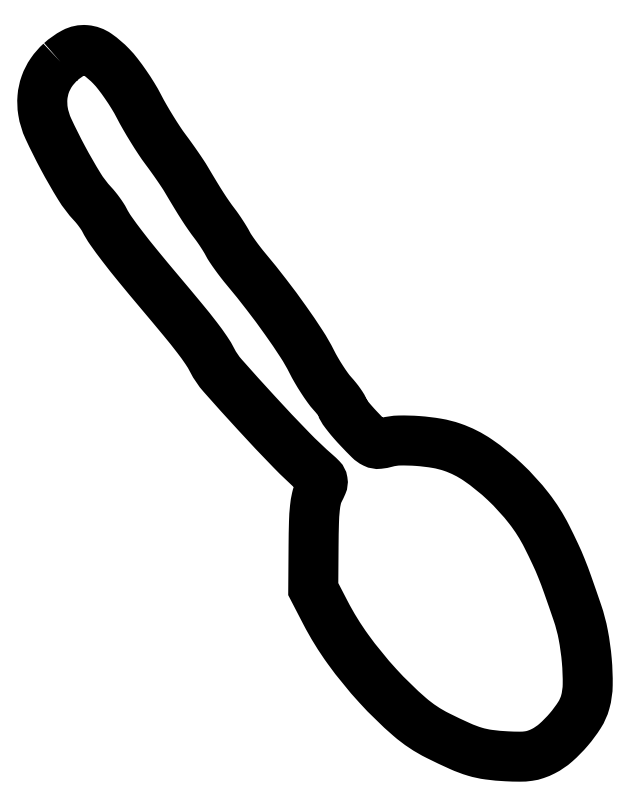
<metadata>
{"format":"dxf","ext":"dxf","renderer":"ezdxf+matplotlib","layout":"modelspace","background":"white","min_lineweight":24,"dpi":150}
</metadata>
<code>
0
SECTION
2
ENTITIES
0
POLYLINE
8
0
66
1
70
1
0
VERTEX
8
0
10
6.012
20
221.4
42
0.0585
0
VERTEX
8
0
10
3.096
20
218.1
42
0.06507
0
VERTEX
8
0
10
1.153
20
214.3
42
0.0654
0
VERTEX
8
0
10
0.2586
20
210.1
42
0.06001
0
VERTEX
8
0
10
0.428
20
205.7
42
0.0692
0
VERTEX
8
0
10
2.137
20
200.1
42
0.0141
0
VERTEX
8
0
10
6.771
20
190.9
42
0.01515
0
VERTEX
8
0
10
12.01
20
181.7
42
0.04967
0
VERTEX
8
0
10
16.21
20
176.2
42
-0.01738
0
VERTEX
8
0
10
17.28
20
175
42
-0.01264
0
VERTEX
8
0
10
18.38
20
173.6
42
-0.0128
0
VERTEX
8
0
10
19.36
20
172.2
42
-0.0272
0
VERTEX
8
0
10
20.03
20
171
42
0.03591
0
VERTEX
8
0
10
22.02
20
167.7
42
0.0101
0
VERTEX
8
0
10
25.61
20
162.8
42
0.008097
0
VERTEX
8
0
10
30.64
20
156.5
42
0.003512
0
VERTEX
8
0
10
37.52
20
148.2
42
-0.00226
0
VERTEX
8
0
10
45.03
20
139.2
42
-0.009015
0
VERTEX
8
0
10
49.5
20
133.6
42
-0.01457
0
VERTEX
8
0
10
52.41
20
129.6
42
-0.03119
0
VERTEX
8
0
10
54.35
20
126.3
42
0.06309
0
VERTEX
8
0
10
57.63
20
121.5
42
0.00456
0
VERTEX
8
0
10
68.41
20
109.6
42
0.006873
0
VERTEX
8
0
10
79.51
20
97.81
42
0.0209
0
VERTEX
8
0
10
87.48
20
90.26
42
-0.02047
0
VERTEX
8
0
10
89.04
20
88.78
42
-0.1536
0
VERTEX
8
0
10
89.5
20
87.88
42
-0.1437
0
VERTEX
8
0
10
89.37
20
86.86
42
-0.01719
0
VERTEX
8
0
10
88.38
20
84.77
42
0.06417
0
VERTEX
8
0
10
87.54
20
82.47
42
0.02955
0
VERTEX
8
0
10
87.03
20
79.32
42
0.01872
0
VERTEX
8
0
10
86.73
20
74.74
42
0.005126
0
VERTEX
8
0
10
86.6
20
67.52
42
0
0
VERTEX
8
0
10
86.5
20
53.5
42
0
0
VERTEX
8
0
10
90.39
20
46
42
0.03725
0
VERTEX
8
0
10
97.58
20
34.33
42
0.02833
0
VERTEX
8
0
10
107.1
20
22.69
42
0.02896
0
VERTEX
8
0
10
117.2
20
12.83
42
0.06345
0
VERTEX
8
0
10
126.2
20
6.85
42
0.009341
0
VERTEX
8
0
10
133.3
20
3.48
42
0.03305
0
VERTEX
8
0
10
138
20
1.711
42
0.04047
0
VERTEX
8
0
10
142.4
20
0.7676
42
0.01968
0
VERTEX
8
0
10
148.1
20
0.2462
42
0.01189
0
VERTEX
8
0
10
152.3
20
0.1327
42
0.03606
0
VERTEX
8
0
10
155.1
20
0.3249
42
0.04729
0
VERTEX
8
0
10
157.4
20
0.8763
42
0.03557
0
VERTEX
8
0
10
159.8
20
1.893
42
0.06319
0
VERTEX
8
0
10
163.8
20
4.597
42
0.0349
0
VERTEX
8
0
10
167.9
20
8.79
42
0.03498
0
VERTEX
8
0
10
171.3
20
13.43
42
0.0746
0
VERTEX
8
0
10
173.1
20
17.5
42
0.06428
0
VERTEX
8
0
10
173.9
20
23.03
42
0.02507
0
VERTEX
8
0
10
173.6
20
30.76
42
0.02493
0
VERTEX
8
0
10
172.5
20
38.92
42
0.03547
0
VERTEX
8
0
10
170.6
20
46
42
0.002473
0
VERTEX
8
0
10
167.5
20
54.95
42
0.01082
0
VERTEX
8
0
10
165.5
20
60.19
42
0.01422
0
VERTEX
8
0
10
163.6
20
64.63
42
0.00667
0
VERTEX
8
0
10
160.9
20
70.27
42
0.04905
0
VERTEX
8
0
10
155.2
20
79.16
42
0.03792
0
VERTEX
8
0
10
147.5
20
87.65
42
0.0389
0
VERTEX
8
0
10
139
20
94.57
42
0.0676
0
VERTEX
8
0
10
130.8
20
98.68
42
0.04103
0
VERTEX
8
0
10
125.9
20
99.93
42
0.02366
0
VERTEX
8
0
10
119.8
20
100.7
42
0.02343
0
VERTEX
8
0
10
113.9
20
100.8
42
0.06255
0
VERTEX
8
0
10
109.8
20
100.2
42
-0.04025
0
VERTEX
8
0
10
107.4
20
99.76
42
-0.143
0
VERTEX
8
0
10
105.9
20
100
42
-0.08108
0
VERTEX
8
0
10
104.4
20
101.2
42
-0.007764
0
VERTEX
8
0
10
101.1
20
104.5
42
-0.009186
0
VERTEX
8
0
10
99.12
20
106.7
42
-0.01311
0
VERTEX
8
0
10
97.48
20
108.6
42
-0.009033
0
VERTEX
8
0
10
96.21
20
110.3
42
-0.1594
0
VERTEX
8
0
10
96
20
110.9
42
0.1392
0
VERTEX
8
0
10
95.83
20
111.5
42
0.01459
0
VERTEX
8
0
10
95.01
20
112.8
42
0.01718
0
VERTEX
8
0
10
93.92
20
114.2
42
0.01296
0
VERTEX
8
0
10
92.63
20
115.7
42
-0.02738
0
VERTEX
8
0
10
91.1
20
117.6
42
-0.01196
0
VERTEX
8
0
10
89.29
20
120.3
42
-0.01179
0
VERTEX
8
0
10
87.49
20
123.2
42
-0.01542
0
VERTEX
8
0
10
85.99
20
126
42
0.02775
0
VERTEX
8
0
10
82.78
20
131.6
42
0.01017
0
VERTEX
8
0
10
77.67
20
139.1
42
0.009806
0
VERTEX
8
0
10
71.58
20
147.3
42
0.009808
0
VERTEX
8
0
10
65.17
20
155.3
42
-0.009353
0
VERTEX
8
0
10
63.4
20
157.5
42
-0.008529
0
VERTEX
8
0
10
61.65
20
159.9
42
-0.008566
0
VERTEX
8
0
10
60.16
20
162
42
-0.02722
0
VERTEX
8
0
10
59.27
20
163.5
42
0.01609
0
VERTEX
8
0
10
58.49
20
164.9
42
0.007834
0
VERTEX
8
0
10
57.4
20
166.6
42
0.007762
0
VERTEX
8
0
10
56.21
20
168.4
42
0.01112
0
VERTEX
8
0
10
55.1
20
169.9
42
-0.01113
0
VERTEX
8
0
10
53.22
20
172.5
42
-0.009077
0
VERTEX
8
0
10
51.32
20
175.3
42
-0.006784
0
VERTEX
8
0
10
49.07
20
178.9
42
-0.002591
0
VERTEX
8
0
10
46.03
20
184
42
0.01304
0
VERTEX
8
0
10
44.94
20
185.8
42
0.004441
0
VERTEX
8
0
10
43.25
20
188.2
42
0.004412
0
VERTEX
8
0
10
41.35
20
190.9
42
0.005071
0
VERTEX
8
0
10
39.48
20
193.5
42
-0.01462
0
VERTEX
8
0
10
37.47
20
196.4
42
-0.007611
0
VERTEX
8
0
10
35.13
20
200
42
-0.007562
0
VERTEX
8
0
10
32.84
20
203.9
42
-0.01144
0
VERTEX
8
0
10
30.97
20
207.3
42
0.0187
0
VERTEX
8
0
10
29.08
20
210.6
42
0.01321
0
VERTEX
8
0
10
26.72
20
214.2
42
0.01336
0
VERTEX
8
0
10
24.28
20
217.6
42
0.02722
0
VERTEX
8
0
10
22.16
20
220
42
0.04734
0
VERTEX
8
0
10
17.77
20
223.8
42
0.1334
0
VERTEX
8
0
10
14
20
225.2
42
0.1455
0
VERTEX
8
0
10
10.27
20
224.4
42
0.06034
0
SEQEND
0
ENDSEC
0
EOF

</code>
